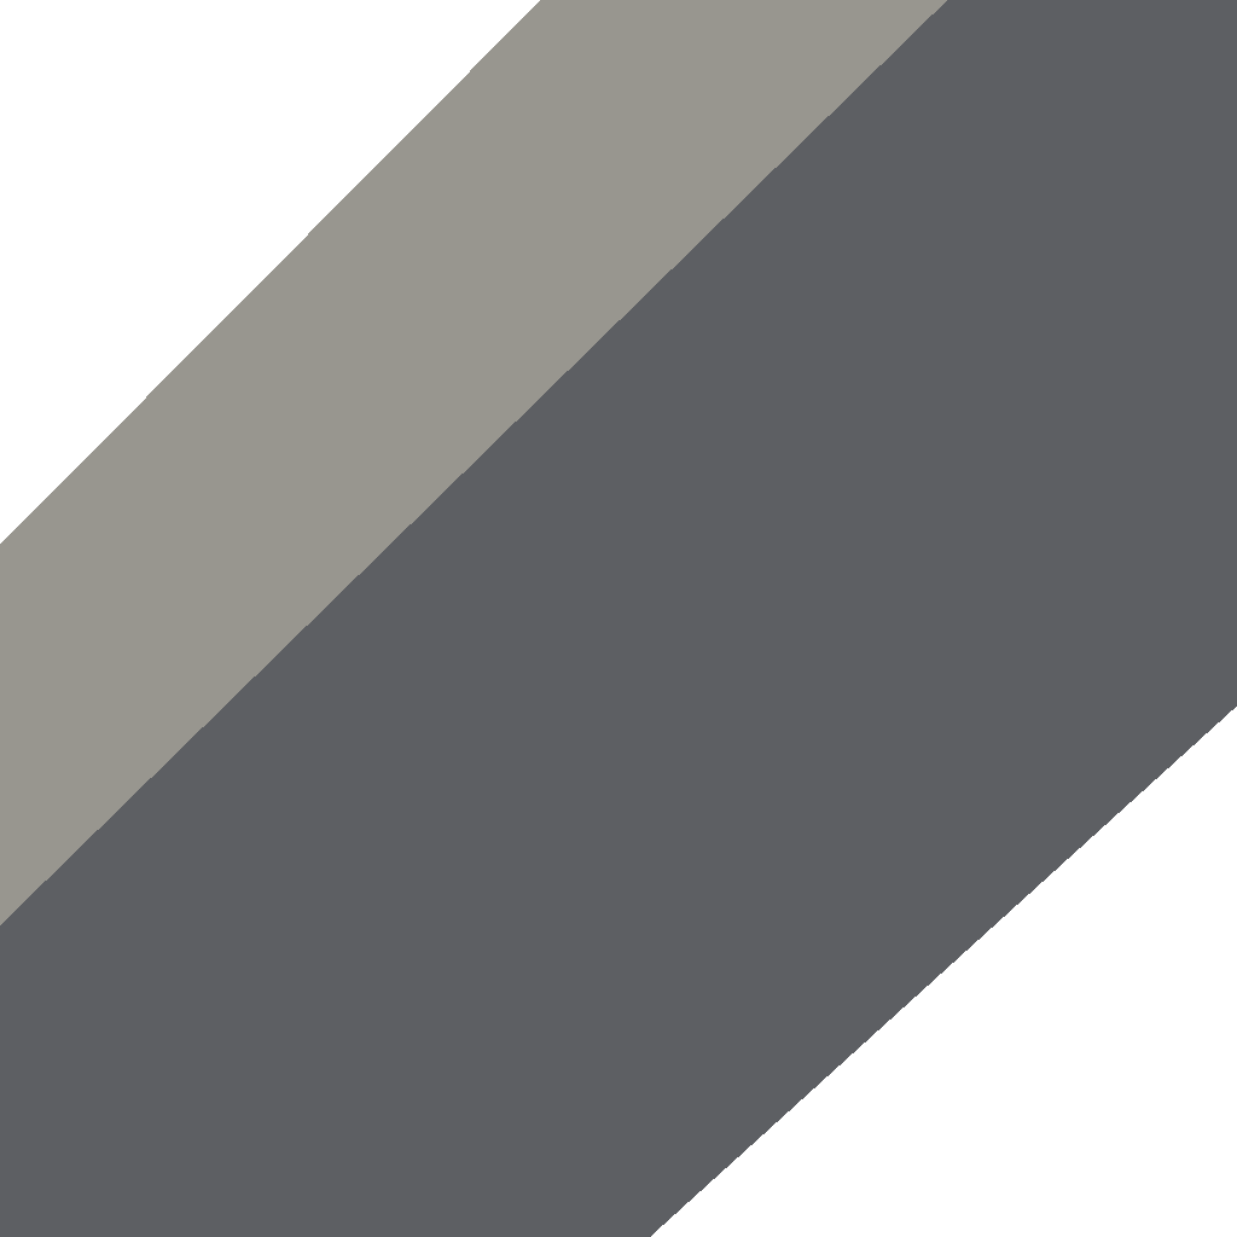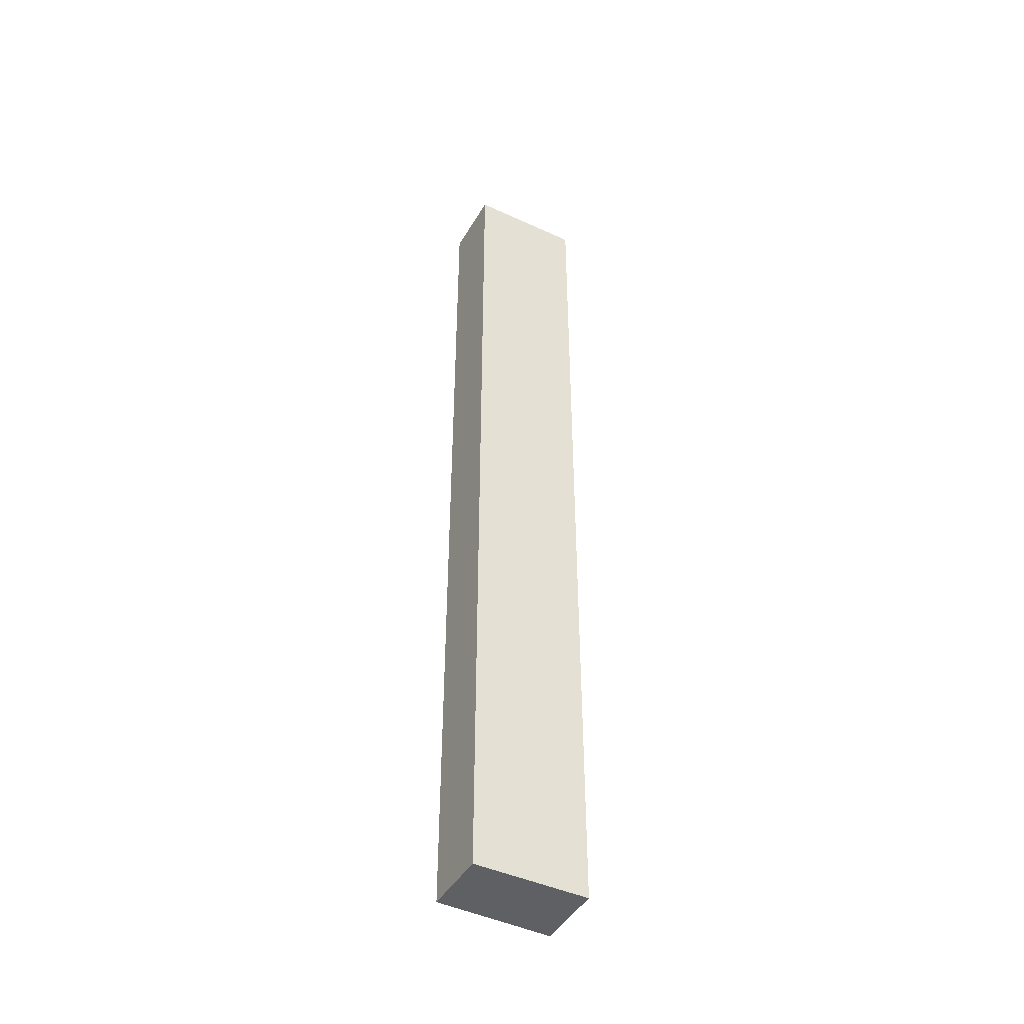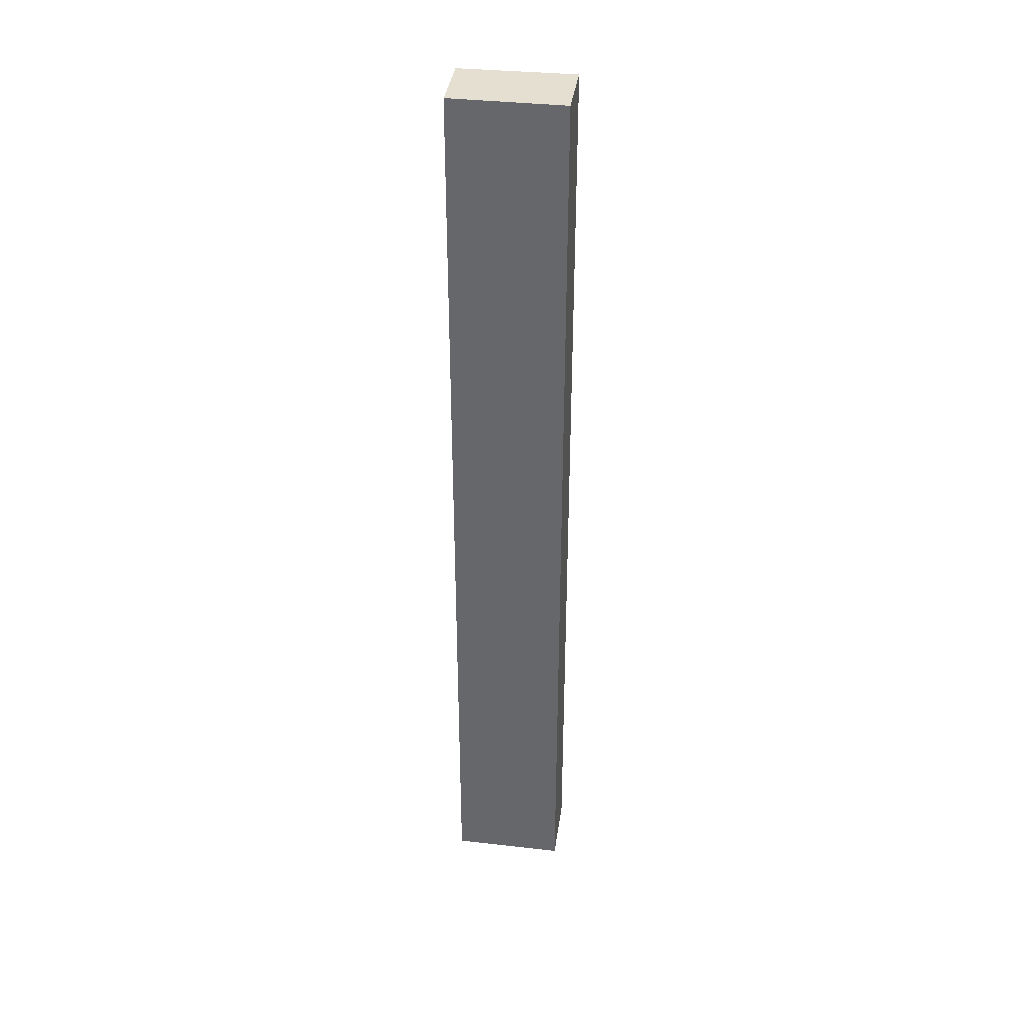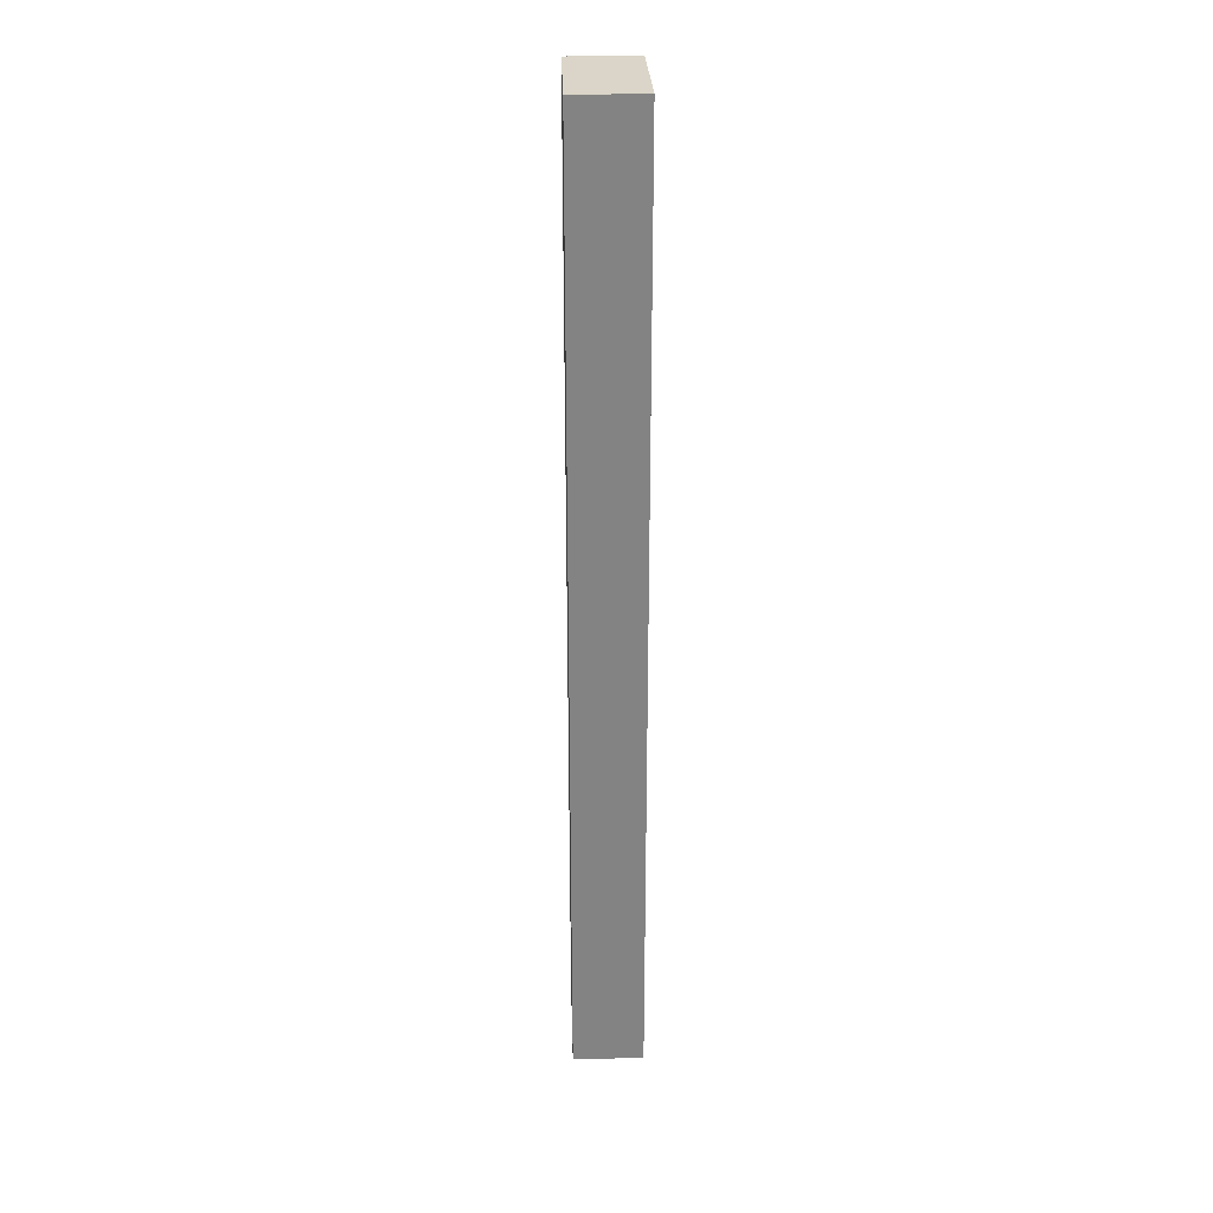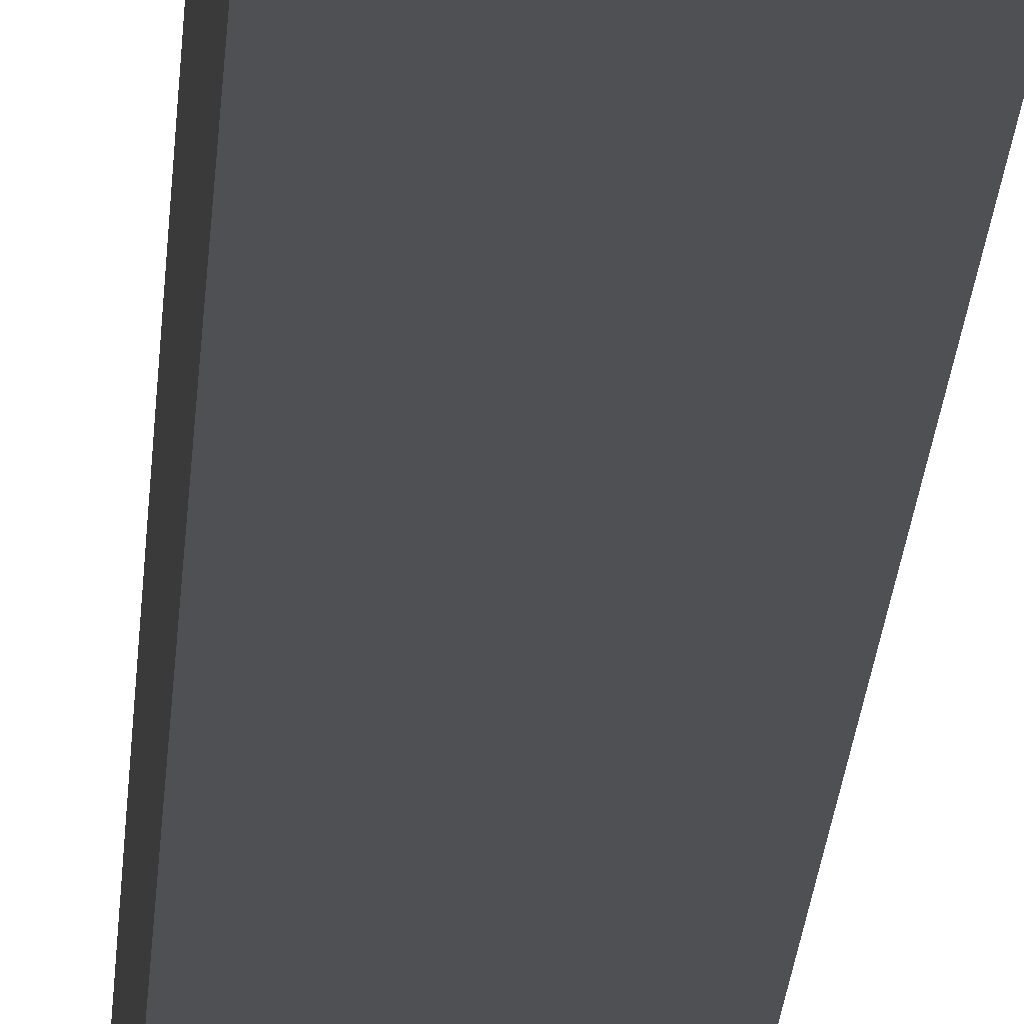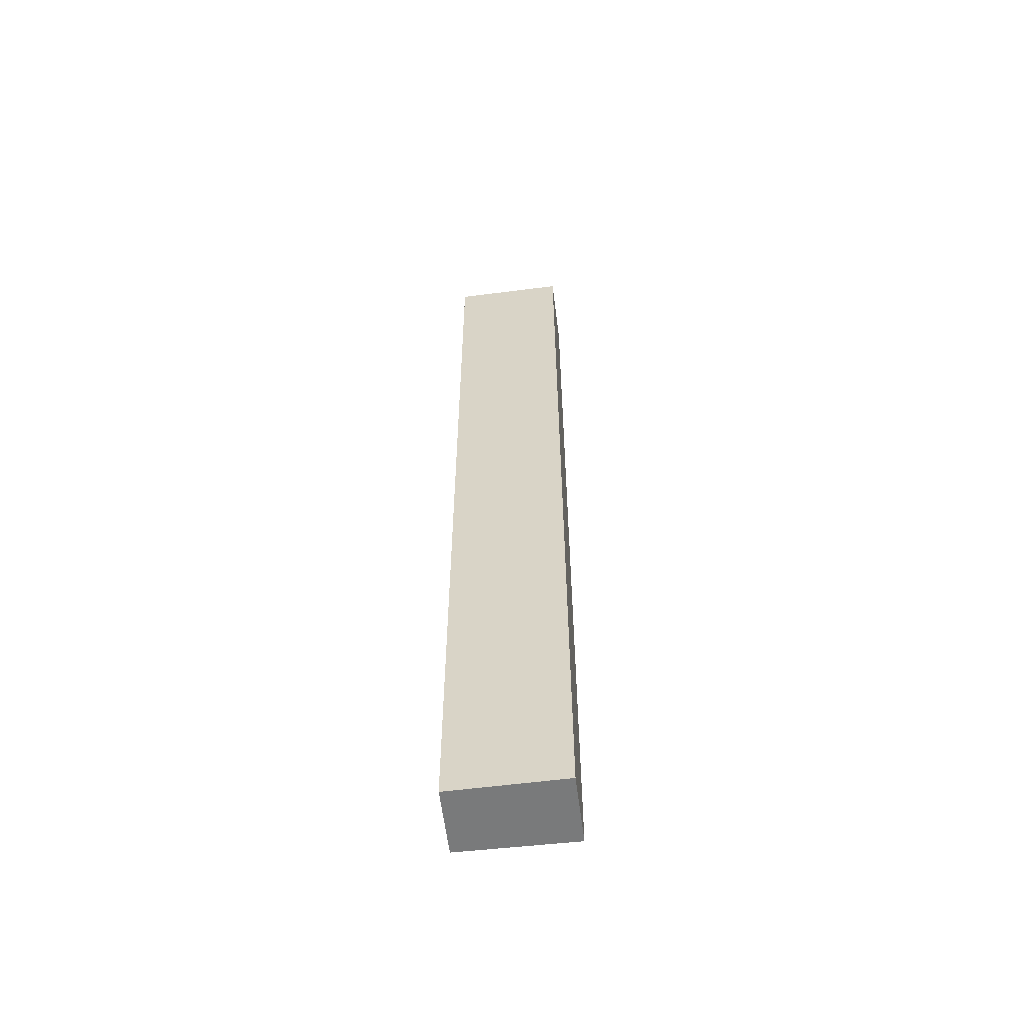
<metadata>
{"format":"obj","ext":"obj","renderer":"f3d","projection":"perspective","resolution":1024,"background":"white","views":[{"elev":-42.3,"azim":144.8,"up":"+Z"},{"elev":-45.0,"azim":-26.6,"up":"+Y"},{"elev":36.8,"azim":9.8,"up":"+Y"},{"elev":29.2,"azim":89.6,"up":"+Y"},{"elev":-19.3,"azim":176.9,"up":"+Z"},{"elev":-58.0,"azim":9.0,"up":"+Y"}]}
</metadata>
<code>
v  0 5.958 3.648e-16
v  0.715 5.958 0.173
v  0.709 5.958 -0.031
v  0.722 5.958 0.403
v  0.016 5.958 0.42
v  0.016 -2.572e-17 0.42
v  0.722 -2.468e-17 0.403
v  0.709 1.898e-18 -0.031
v  0.715 -1.059e-17 0.173
v  0 0 0
g defaultobject
f 1 2 3
f 2 1 4
f 4 1 5
f 6 4 5
f 4 6 7
f 7 2 4
f 2 7 3
f 3 7 8
f 8 7 9
f 8 1 3
f 1 8 10
f 10 5 1
f 5 10 6
f 10 7 6
f 7 10 9
f 9 10 8

</code>
